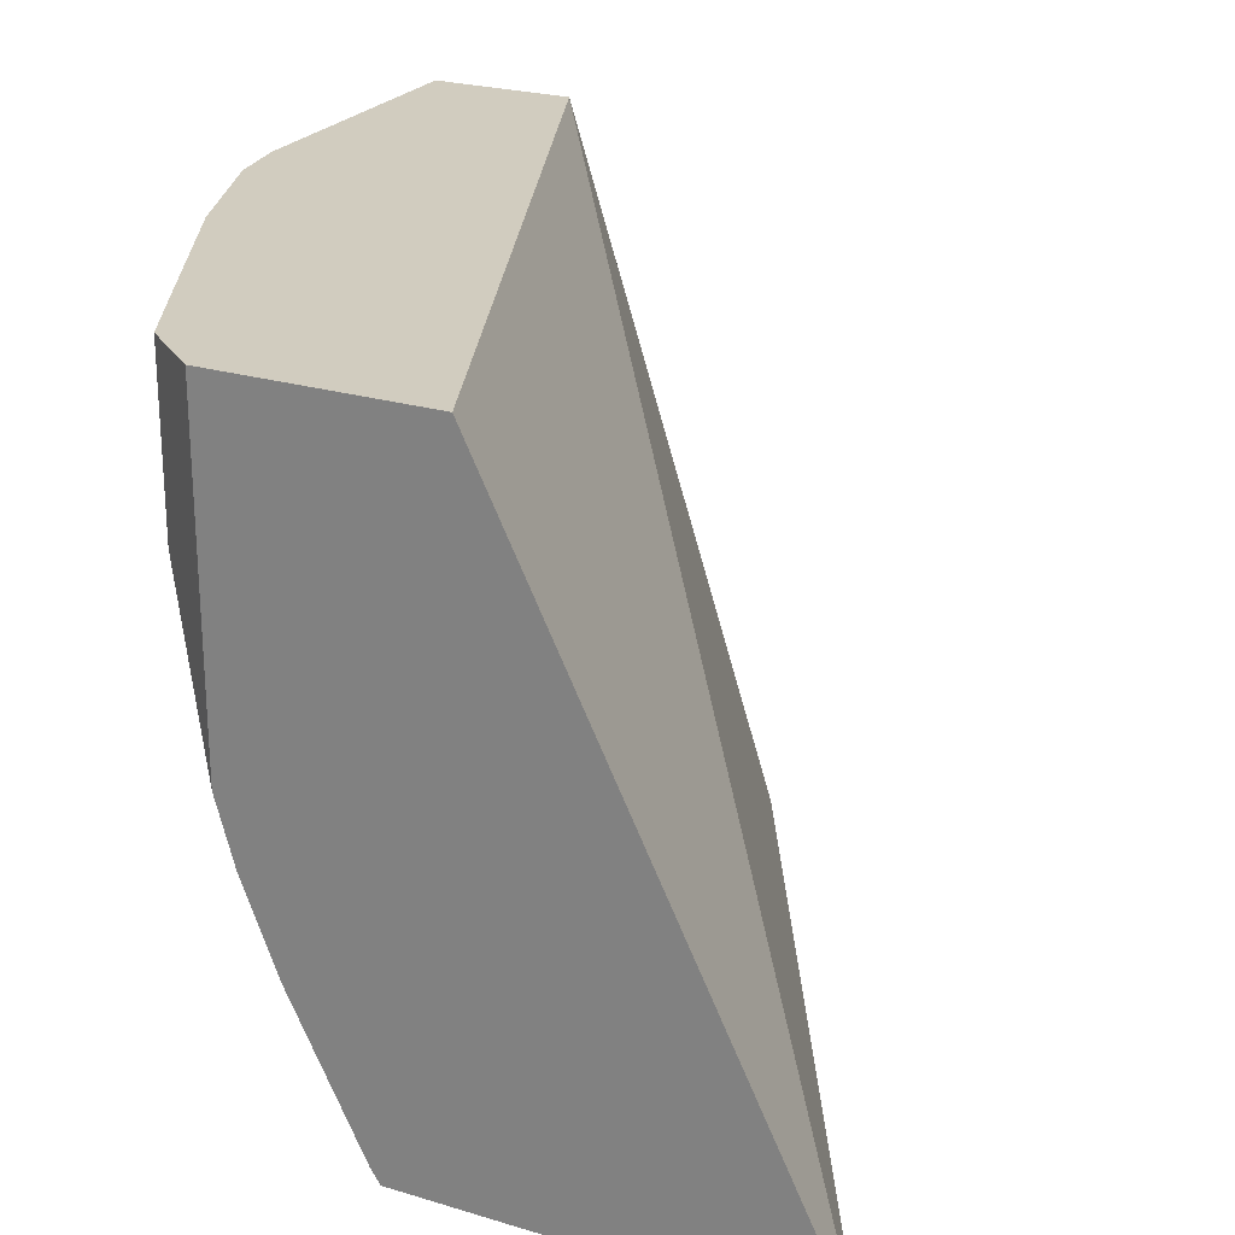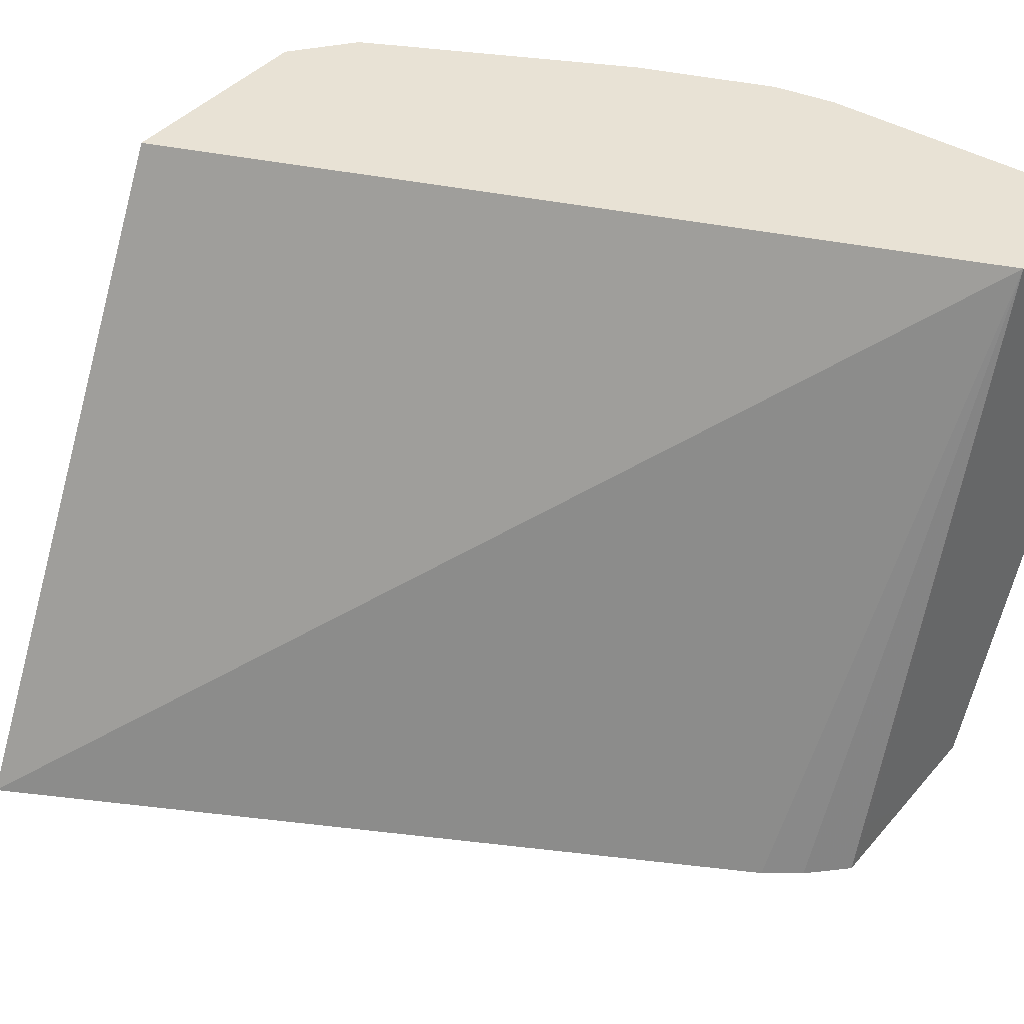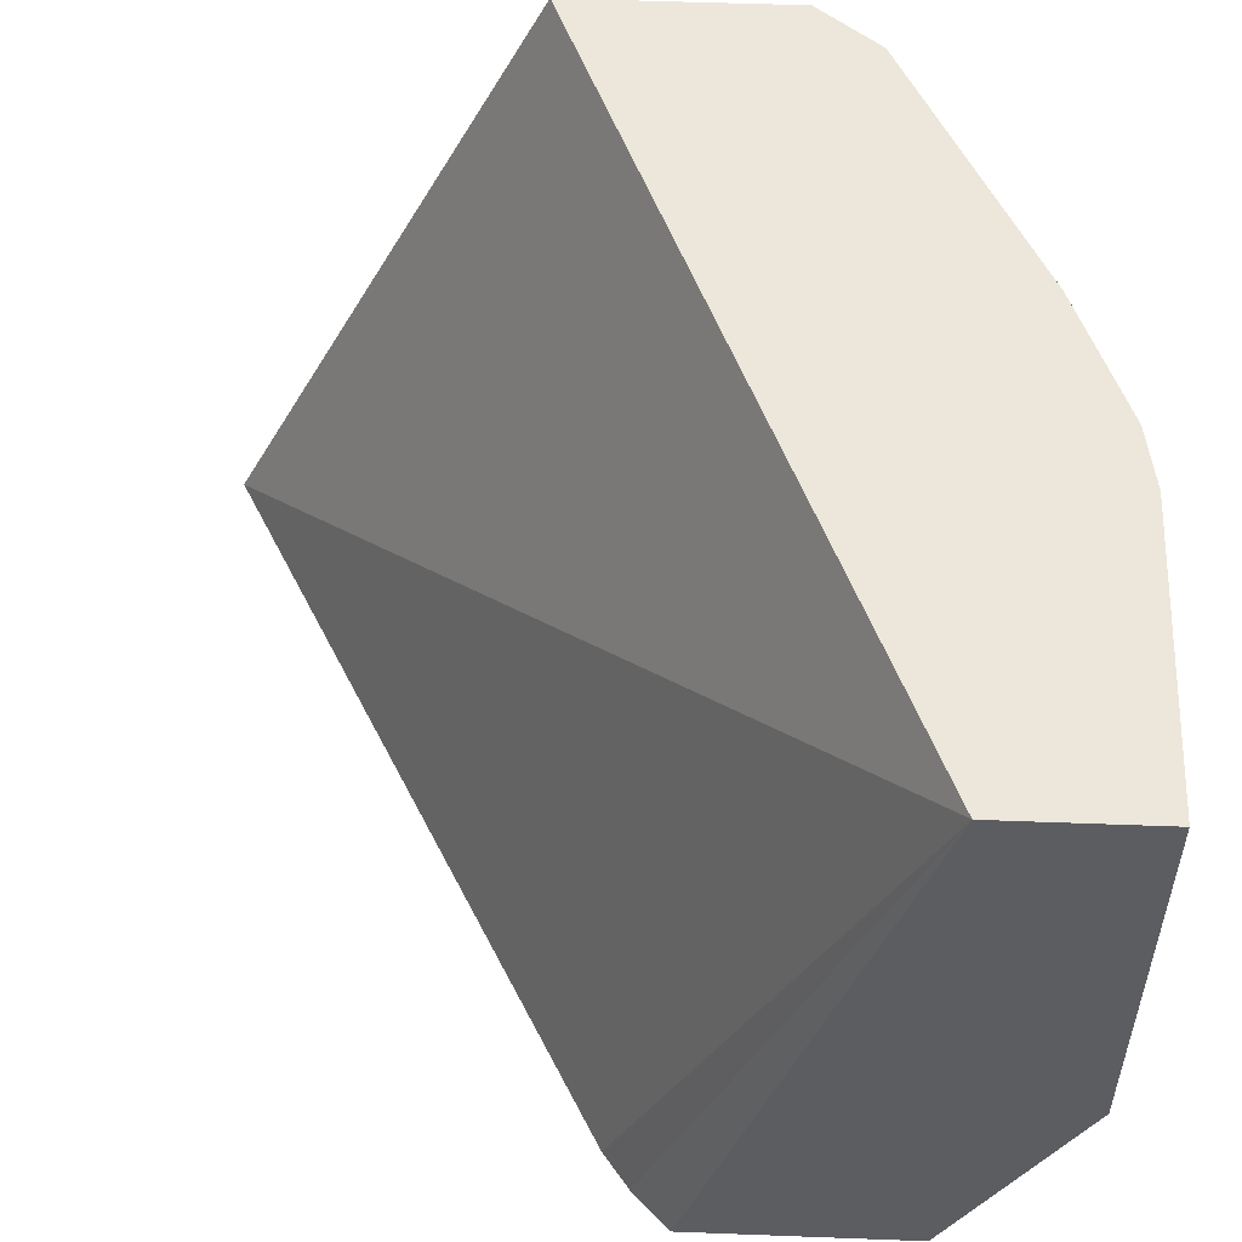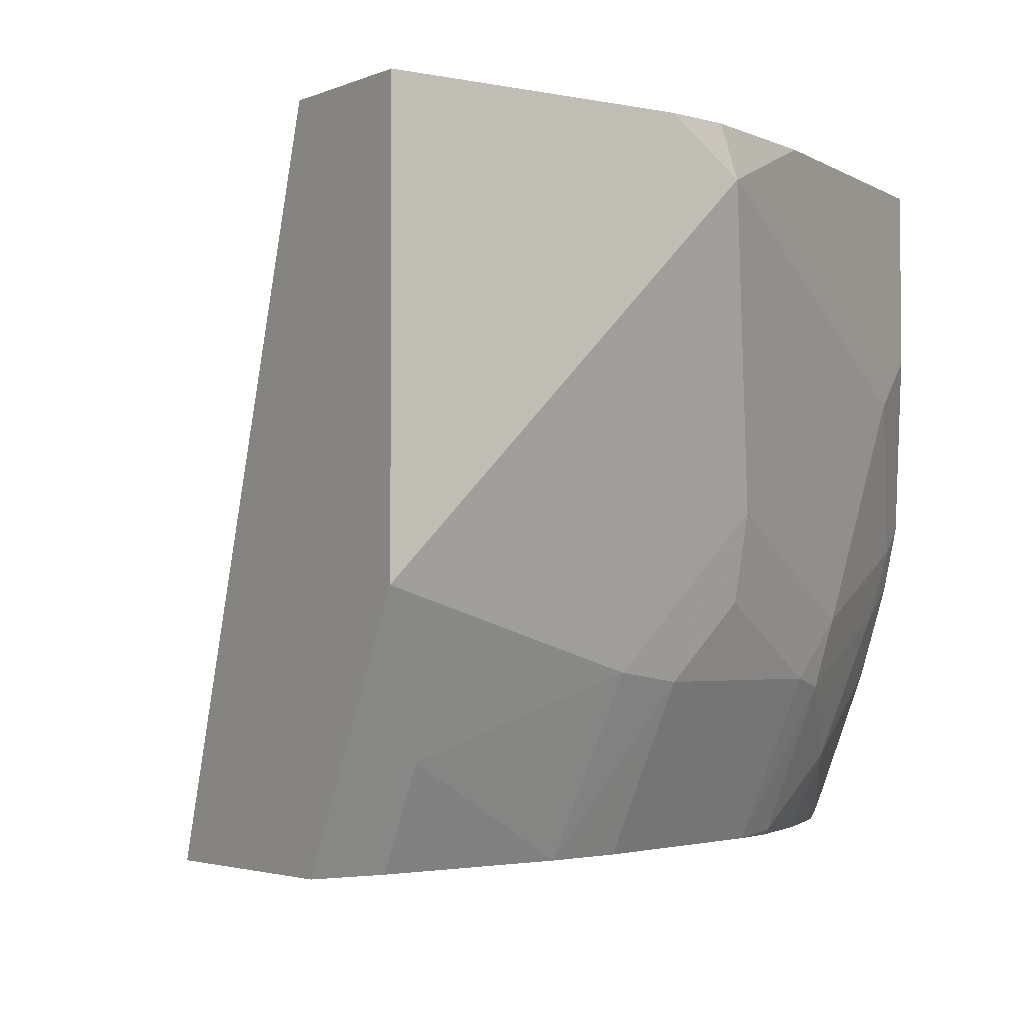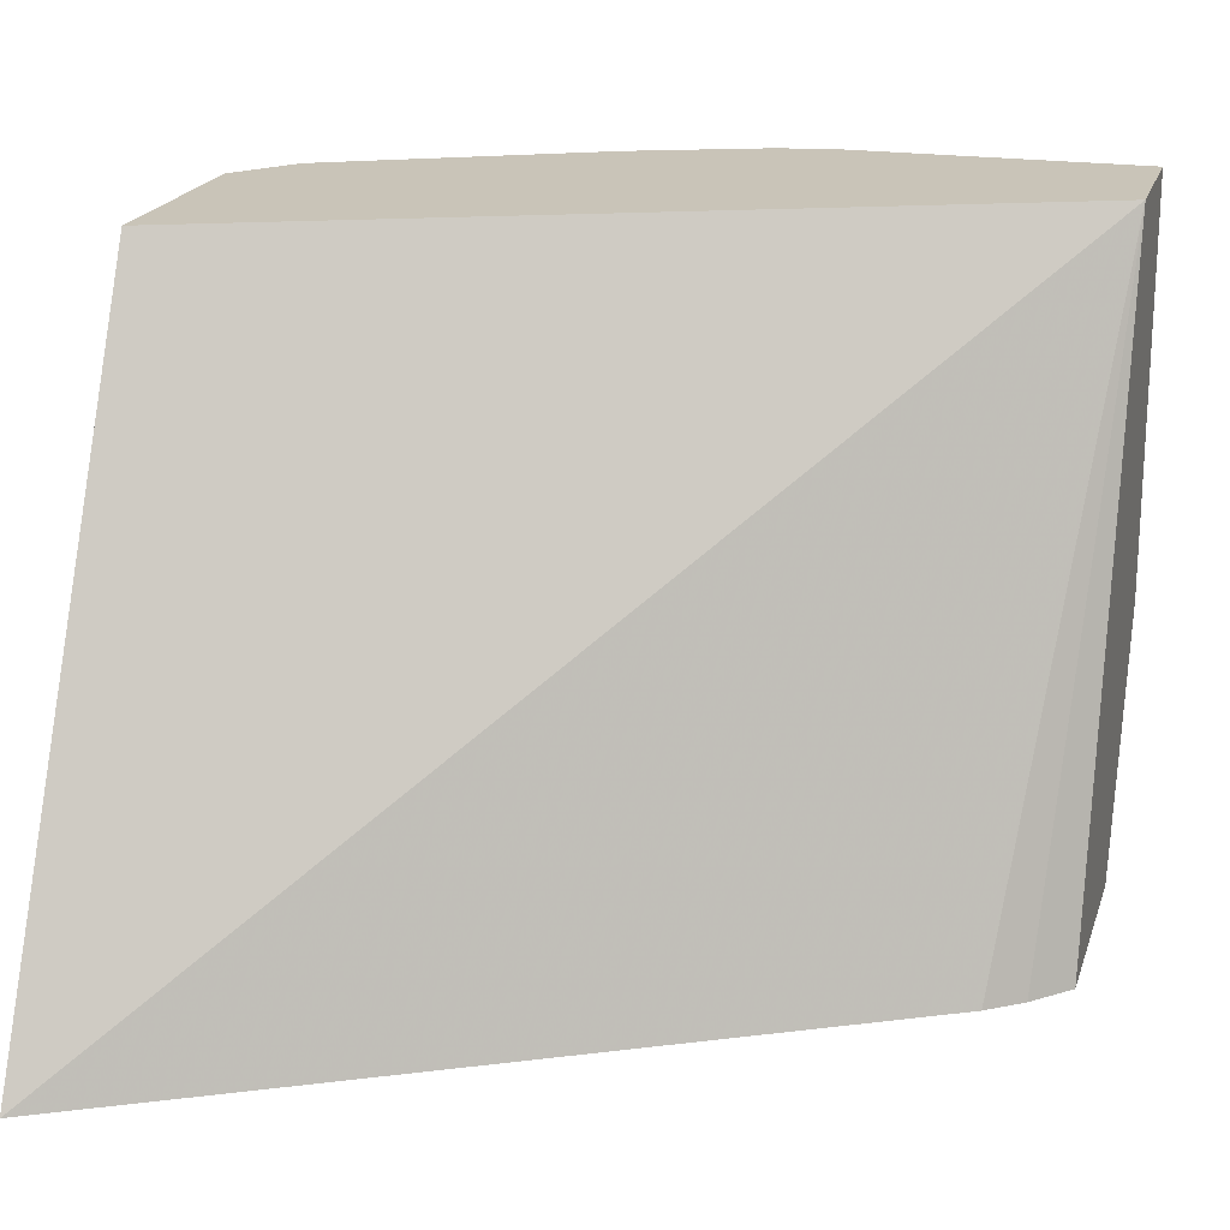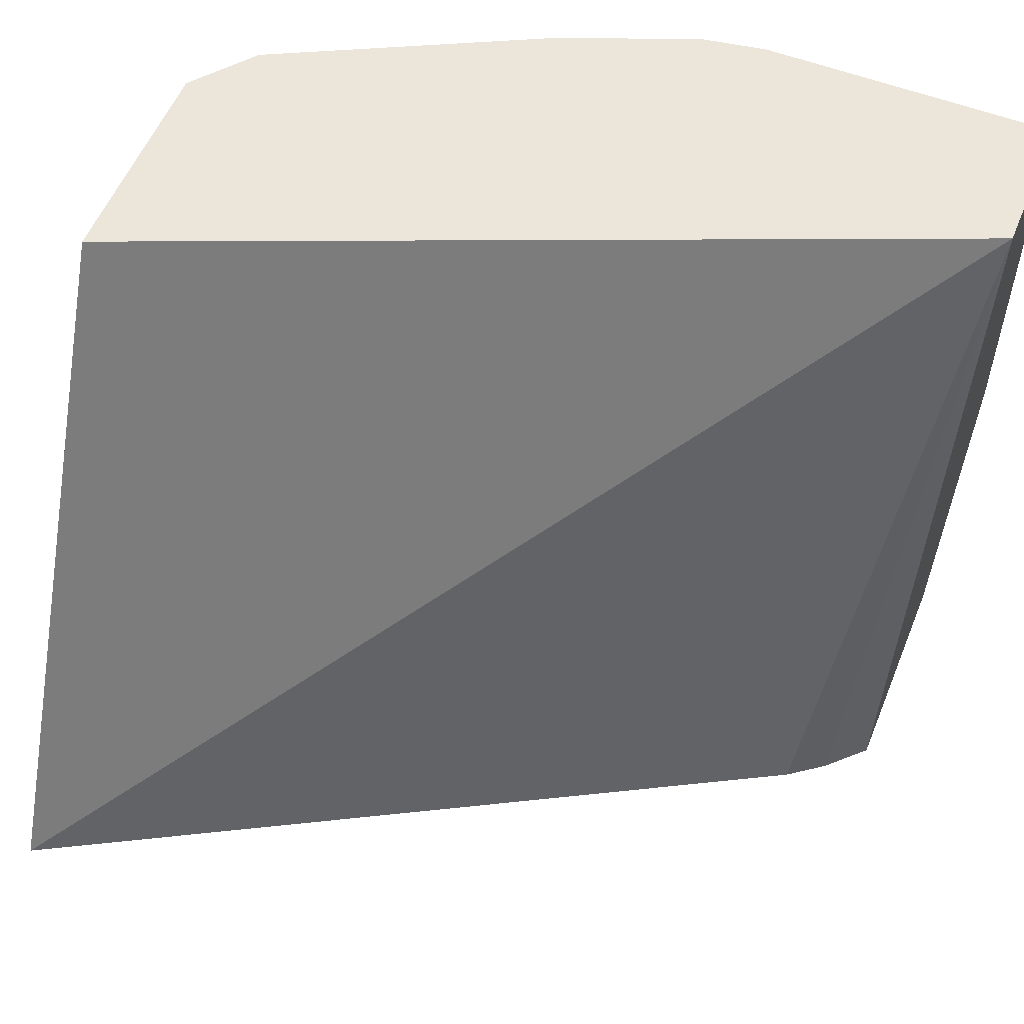
<metadata>
{"format":"obj","ext":"obj","renderer":"f3d","projection":"perspective","resolution":1024,"background":"white","views":[{"elev":24.1,"azim":116.7,"up":"+Y"},{"elev":40.9,"azim":-143.4,"up":"+Y"},{"elev":53.4,"azim":-87.7,"up":"+Y"},{"elev":-2.9,"azim":-35.3,"up":"+Y"},{"elev":20.1,"azim":-164.4,"up":"+Y"},{"elev":55.7,"azim":-158.0,"up":"+Y"}]}
</metadata>
<code>
v 0.2253 -0.8252 0.165
v 0.2253 -0.6405 0.2557
v 0.2253 -0.8252 0.2785
v 0.02048 -0.8252 0.2759
v 0.0001427 -0.6405 0.3479
v 0.2253 -0.6405 0.3171
v 0.2253 -0.8251 0.2786
v 0.2204 -0.8252 0.2825
v 0.0105 -0.8252 0.2832
v 0.0001647 -0.8252 0.2933
v 0.0001427 -0.8117 0.3001
v 0.0001427 -0.6405 0.3888
v 0.2253 -0.7365 0.3171
v 0.2114 -0.6405 0.3342
v 0.2253 -0.8211 0.2812
v 0.1978 -0.8252 0.3002
v 0.1944 -0.8032 0.3172
v 0.0001427 -0.8252 0.3236
v 0.0001427 -0.757 0.3888
v 0.08186 -0.6405 0.3888
v 0.2114 -0.6889 0.3342
v 0.2183 -0.7435 0.3206
v 0.2253 -0.7547 0.3119
v 0.1985 -0.6405 0.3407
v 0.2253 -0.7802 0.3017
v 0.1739 -0.8236 0.3172
v 0.1727 -0.8252 0.3165
v 0.1739 -0.7827 0.3376
v 0.2148 -0.7622 0.3172
v 0.0001427 -0.8252 0.3548
v 0.02048 -0.7367 0.3888
v 0.0001427 -0.7571 0.3887
v 0.08186 -0.7776 0.3683
v 0.1023 -0.6548 0.3888
v 0.09945 -0.6405 0.3859
v 0.1978 -0.7026 0.341
v 0.1773 -0.7639 0.341
v 0.1576 -0.6405 0.3612
v 0.1596 -0.8252 0.3223
v 0.1637 -0.7801 0.3427
v 0.0001427 -0.8116 0.3616
v 0.02048 -0.8252 0.3548
v 0.04094 -0.7162 0.3888
v 0.0001427 -0.798 0.3683
v 0.02048 -0.798 0.3683
v 0.07521 -0.8252 0.3479
v 0.1023 -0.7801 0.3632
v 0.1228 -0.7367 0.3683
v 0.08186 -0.6753 0.3888
v 0.1371 -0.6405 0.3714
v 0.1228 -0.7597 0.3632
v 0.09824 -0.8252 0.3427
f 21 36 22
f 22 36 37
f 22 37 28
f 22 29 23
f 24 34 36
f 24 38 34
f 26 28 39
f 21 24 36
f 22 28 29
f 20 34 35
f 16 26 27
f 19 32 33
f 17 29 28
f 17 23 29
f 17 25 23
f 17 28 26
f 26 39 27
f 16 17 26
f 15 25 17
f 14 24 21
f 13 22 23
f 13 21 22
f 19 33 31
f 28 37 40
f 33 51 48
f 30 42 41
f 12 34 20
f 46 52 47
f 42 46 45
f 41 45 44
f 41 42 45
f 40 51 47
f 39 47 52
f 39 40 47
f 37 48 51
f 34 50 35
f 28 40 39
f 34 38 50
f 34 48 37
f 33 45 46
f 33 49 43
f 33 34 49
f 33 48 34
f 33 47 51
f 33 46 47
f 32 45 33
f 32 44 45
f 31 33 43
f 34 37 36
f 37 51 40
f 12 49 34
f 12 31 43
f 1 5 2
f 1 4 5
f 1 9 4
f 1 10 9
f 1 18 10
f 1 30 18
f 1 42 30
f 1 46 42
f 1 52 46
f 1 39 52
f 1 27 39
f 1 16 27
f 1 8 16
f 1 3 8
f 1 15 7
f 1 25 15
f 1 23 25
f 1 13 23
f 1 6 13
f 1 2 6
f 12 43 49
f 2 5 12
f 2 12 20
f 1 7 3
f 2 35 50
f 12 19 31
f 2 20 35
f 10 18 11
f 8 17 16
f 8 15 17
f 6 21 13
f 6 14 21
f 5 19 12
f 5 32 19
f 5 44 32
f 5 41 44
f 7 15 8
f 5 18 30
f 5 30 41
f 2 50 38
f 2 24 14
f 3 7 8
f 2 14 6
f 5 9 10
f 5 10 11
f 5 11 18
f 4 9 5
f 2 38 24

</code>
